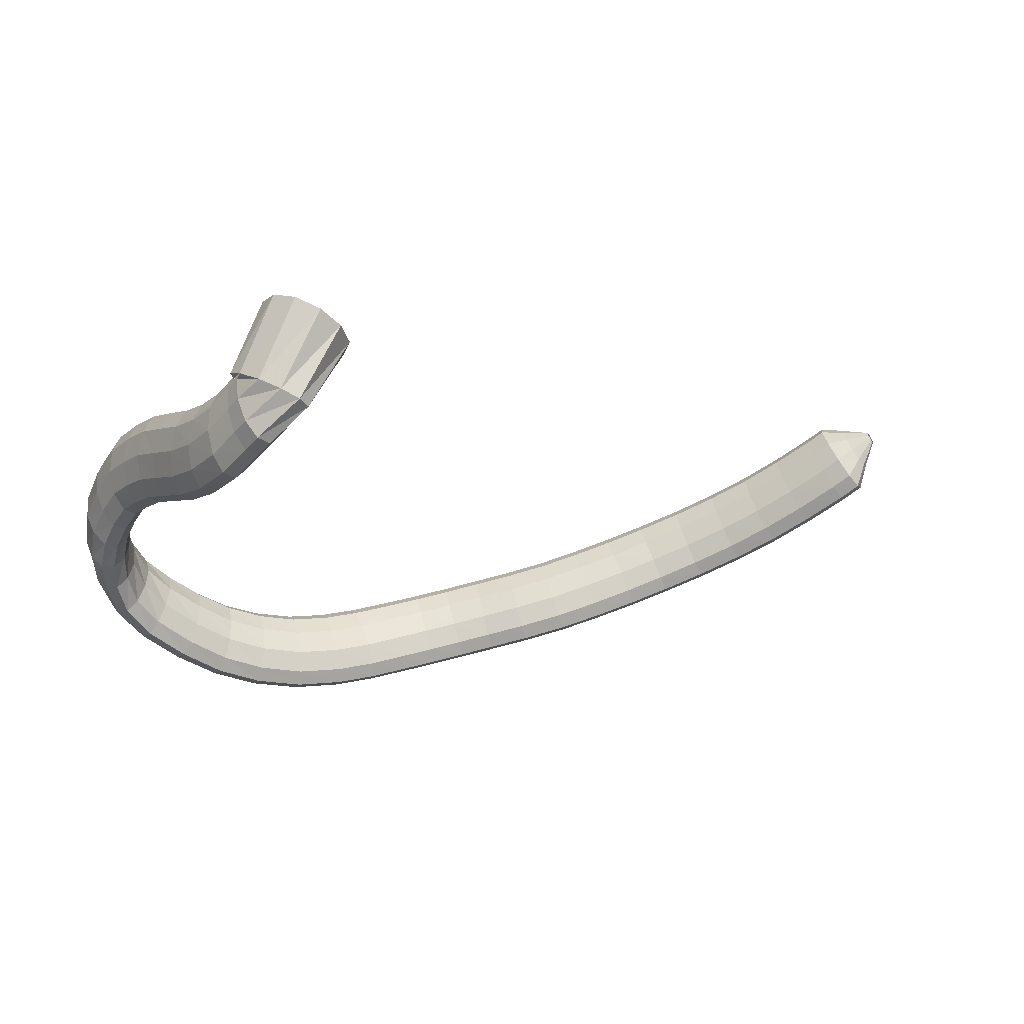
<metadata>
{"format":"obj","ext":"obj","renderer":"f3d","projection":"perspective","resolution":1024,"background":"white","views":[{"elev":0.3,"azim":161.4,"up":"+Z"}]}
</metadata>
<code>
g tube1
v 82.85 129.9 84.76
v 82.85 130.2 84.47
v 82.94 130.4 84.31
v 83.1 130.6 84.33
v 83.27 130.6 84.52
v 83.4 130.4 84.83
v 83.45 130.2 85.16
v 83.4 129.9 85.39
v 83.27 129.7 85.47
v 83.1 129.6 85.35
v 82.94 129.7 85.09
v 82.85 129.9 84.76
v 83.5 127.9 83.01
v 83.46 129.1 81.87
v 83.8 130.1 81.24
v 84.41 130.7 81.34
v 85.1 130.7 82.12
v 85.65 130 83.34
v 85.88 128.9 84.61
v 85.73 127.8 85.53
v 85.23 126.9 85.81
v 84.55 126.6 85.35
v 83.91 127 84.31
v 83.5 127.9 83.01
v 84.14 126.2 81.4
v 84 128.2 79.54
v 84.49 130 78.55
v 85.46 131.1 78.74
v 86.6 131.1 80.04
v 87.55 129.9 82.05
v 88.01 128.1 84.13
v 87.83 126.1 85.61
v 87.07 124.6 86.03
v 85.97 124.1 85.26
v 84.88 124.7 83.53
v 84.14 126.2 81.4
v 85.68 125.1 80.06
v 85.6 127 78.14
v 86.13 128.8 77.11
v 87.1 129.9 77.3
v 88.21 129.9 78.63
v 89.09 128.8 80.71
v 89.48 127 82.85
v 89.24 125.1 84.39
v 88.46 123.6 84.83
v 87.37 123.1 84.04
v 86.34 123.6 82.26
v 85.68 125.1 80.06
v 89.02 122.4 77.39
v 88.99 124.3 75.43
v 89.54 126.1 74.37
v 90.51 127.2 74.56
v 91.57 127.2 75.93
v 92.41 126.2 78.05
v 92.74 124.5 80.24
v 92.47 122.5 81.81
v 91.67 121.1 82.26
v 90.62 120.5 81.45
v 89.63 121 79.64
v 89.02 122.4 77.39
v 92.56 119.8 74.84
v 92.56 121.7 72.85
v 93.1 123.4 71.79
v 94.02 124.5 72
v 95.03 124.6 73.41
v 95.8 123.7 75.57
v 96.09 122 77.81
v 95.82 120.1 79.4
v 95.05 118.6 79.84
v 94.05 118 79
v 93.12 118.4 77.14
v 92.56 119.8 74.84
v 96.36 117.2 72.5
v 96.37 119.1 70.49
v 96.88 120.8 69.43
v 97.74 122 69.67
v 98.68 122.1 71.12
v 99.39 121.2 73.33
v 99.65 119.6 75.6
v 99.38 117.7 77.2
v 98.66 116.2 77.63
v 97.73 115.5 76.74
v 96.87 115.9 74.83
v 96.36 117.2 72.5
v 100.6 114.7 70.22
v 100.6 116.5 68.21
v 101 118.3 67.18
v 101.8 119.5 67.45
v 102.7 119.7 68.95
v 103.3 118.9 71.19
v 103.6 117.2 73.46
v 103.4 115.3 75.04
v 102.7 113.8 75.44
v 101.9 113 74.52
v 101.1 113.4 72.57
v 100.6 114.7 70.22
v 105 112.6 68.17
v 104.9 114.5 66.19
v 105.2 116.3 65.19
v 105.9 117.6 65.51
v 106.6 117.8 67.04
v 107.3 117 69.29
v 107.6 115.3 71.55
v 107.5 113.4 73.1
v 107 111.8 73.46
v 106.3 111 72.5
v 105.5 111.3 70.53
v 105 112.6 68.17
v 109.2 111.1 66.39
v 109.1 112.9 64.42
v 109.3 114.8 63.45
v 109.9 116.1 63.8
v 110.6 116.4 65.35
v 111.2 115.6 67.61
v 111.6 114 69.87
v 111.6 112 71.4
v 111.2 110.3 71.73
v 110.5 109.5 70.74
v 109.8 109.8 68.75
v 109.2 111.1 66.39
v 113.6 109.8 64.73
v 113.4 111.6 62.75
v 113.6 113.5 61.79
v 114.1 114.8 62.15
v 114.8 115.1 63.72
v 115.4 114.4 66
v 115.7 112.7 68.27
v 115.7 110.8 69.8
v 115.4 109.1 70.12
v 114.7 108.3 69.11
v 114.1 108.5 67.11
v 113.6 109.8 64.73
v 117.8 108.6 63.24
v 117.7 110.4 61.22
v 118 112.3 60.23
v 118.5 113.6 60.58
v 119.2 113.9 62.17
v 119.7 113.1 64.48
v 119.9 111.5 66.79
v 119.8 109.6 68.36
v 119.4 108 68.69
v 118.8 107.1 67.68
v 118.2 107.3 65.65
v 117.8 108.6 63.24
v 121.9 107.1 61.97
v 122 108.9 59.91
v 122.4 110.7 58.88
v 123 112 59.21
v 123.6 112.3 60.81
v 124 111.6 63.15
v 124.1 110 65.51
v 123.8 108.2 67.12
v 123.3 106.6 67.48
v 122.7 105.7 66.48
v 122.2 105.9 64.42
v 121.9 107.1 61.97
v 126 105.4 60.82
v 126.1 107.2 58.74
v 126.5 109 57.71
v 127.1 110.3 58.05
v 127.6 110.6 59.65
v 128 109.9 62.01
v 128.1 108.4 64.37
v 127.8 106.5 65.99
v 127.3 104.9 66.35
v 126.7 104 65.34
v 126.2 104.2 63.27
v 126 105.4 60.82
v 129.9 104 59.74
v 129.9 105.8 57.69
v 130.2 107.7 56.7
v 130.7 109 57.06
v 131.2 109.4 58.68
v 131.6 108.7 61.03
v 131.8 107.1 63.37
v 131.6 105.2 64.95
v 131.2 103.5 65.28
v 130.7 102.6 64.25
v 130.2 102.8 62.18
v 129.9 104 59.74
v 134 103.1 58.74
v 133.8 104.9 56.72
v 133.9 106.8 55.76
v 134.3 108.2 56.15
v 134.7 108.5 57.78
v 135.2 107.8 60.13
v 135.4 106.3 62.45
v 135.4 104.3 64.01
v 135.2 102.6 64.3
v 134.8 101.7 63.25
v 134.3 101.9 61.17
v 134 103.1 58.74
v 138.1 102.5 57.84
v 137.9 104.3 55.84
v 137.8 106.3 54.9
v 138 107.6 55.32
v 138.3 108 56.96
v 138.8 107.4 59.31
v 139.2 105.8 61.62
v 139.3 103.8 63.16
v 139.3 102.1 63.43
v 139 101.2 62.35
v 138.6 101.3 60.27
v 138.1 102.5 57.84
v 142.5 102.5 57.01
v 142.1 104.3 55
v 141.9 106.2 54.06
v 142 107.6 54.49
v 142.2 108 56.16
v 142.6 107.3 58.52
v 143 105.8 60.84
v 143.4 103.8 62.37
v 143.5 102.1 62.64
v 143.3 101.2 61.54
v 143 101.3 59.45
v 142.5 102.5 57.01
v 147.1 102.8 56.43
v 146.8 104.6 54.4
v 146.6 106.5 53.45
v 146.5 107.8 53.88
v 146.6 108.3 55.56
v 146.9 107.6 57.95
v 147.2 106.1 60.29
v 147.4 104.2 61.85
v 147.6 102.5 62.12
v 147.6 101.5 61.02
v 147.4 101.6 58.9
v 147.1 102.8 56.43
v 152.2 103.2 56.3
v 152.1 105 54.26
v 152 106.9 53.31
v 151.8 108.3 53.74
v 151.7 108.7 55.42
v 151.7 108 57.81
v 151.7 106.5 60.16
v 151.8 104.5 61.72
v 152 102.8 62
v 152.1 101.9 60.9
v 152.2 102 58.78
v 152.2 103.2 56.3
v 157.3 103.8 56.92
v 157.4 105.6 54.93
v 157.4 107.5 54
v 157.1 108.9 54.42
v 156.7 109.3 56.08
v 156.4 108.5 58.42
v 156.1 106.9 60.73
v 156.1 105 62.25
v 156.2 103.3 62.51
v 156.6 102.4 61.43
v 157 102.5 59.35
v 157.3 103.8 56.92
v 162.2 104.5 58.26
v 162.6 106.5 56.36
v 162.5 108.4 55.48
v 162.1 109.7 55.9
v 161.5 110 57.49
v 160.8 109.2 59.74
v 160.3 107.5 61.94
v 160.2 105.5 63.38
v 160.4 103.8 63.62
v 160.9 102.9 62.58
v 161.6 103.2 60.58
v 162.2 104.5 58.26
v 166.8 105.6 60.31
v 167.3 107.6 58.53
v 167.3 109.6 57.72
v 166.8 110.9 58.14
v 165.9 111.1 59.64
v 165 110.1 61.76
v 164.3 108.3 63.82
v 164.1 106.3 65.17
v 164.4 104.6 65.38
v 165.1 103.8 64.38
v 166 104.2 62.49
v 166.8 105.6 60.31
v 171.1 106.6 62.81
v 171.7 108.7 61.16
v 171.6 110.7 60.41
v 171 112 60.81
v 170 112.1 62.23
v 168.9 111 64.21
v 168.2 109.1 66.13
v 167.9 107 67.38
v 168.2 105.3 67.55
v 169.1 104.6 66.61
v 170.1 105.1 64.84
v 171.1 106.6 62.81
v 174.7 108 65.52
v 175.1 110.3 64.01
v 174.8 112.3 63.3
v 173.9 113.3 63.61
v 172.7 113.2 64.85
v 171.6 111.8 66.61
v 170.9 109.7 68.34
v 170.8 107.5 69.5
v 171.5 105.9 69.7
v 172.6 105.4 68.9
v 173.8 106.2 67.34
v 174.7 108 65.52
v 177.3 110.3 68.9
v 177.3 112.6 67.34
v 176.6 114.4 66.48
v 175.3 115.2 66.6
v 174.1 114.7 67.66
v 173.1 113.1 69.32
v 172.8 110.9 71.06
v 173.2 108.8 72.32
v 174.2 107.5 72.71
v 175.5 107.3 72.09
v 176.7 108.4 70.67
v 177.3 110.3 68.9
v 178.7 113.2 72.02
v 178.3 115.3 70.29
v 177.3 116.8 69.21
v 176 117.3 69.12
v 174.7 116.6 70.05
v 173.9 114.9 71.71
v 173.8 112.8 73.57
v 174.6 110.9 75.03
v 175.8 109.9 75.64
v 177.2 110 75.2
v 178.3 111.2 73.85
v 178.7 113.2 72.02
v 178.9 116.2 75.13
v 178.4 118.1 73.17
v 177.3 119.3 71.83
v 175.9 119.4 71.54
v 174.6 118.5 72.37
v 174 116.8 74.08
v 174.1 114.9 76.12
v 175 113.3 77.83
v 176.3 112.6 78.69
v 177.7 113 78.41
v 178.7 114.3 77.08
v 178.9 116.2 75.13
v 178.2 119.6 77.93
v 177.7 121.1 75.69
v 176.6 122 74.09
v 175.3 121.9 73.65
v 174 121 74.5
v 173.4 119.5 76.38
v 173.5 117.9 78.69
v 174.3 116.7 80.69
v 175.6 116.3 81.75
v 177 116.8 81.54
v 178 118 80.11
v 178.2 119.6 77.93
v 177.2 123.4 80.21
v 176.8 124.4 77.69
v 175.8 124.9 75.88
v 174.5 124.7 75.37
v 173.2 124 76.3
v 172.5 122.9 78.39
v 172.4 121.7 80.97
v 173.2 120.9 83.22
v 174.4 120.8 84.43
v 175.7 121.2 84.21
v 176.8 122.2 82.64
v 177.2 123.4 80.21
v 176.1 127.1 81.24
v 175.9 127.7 78.57
v 175 127.9 76.66
v 173.7 127.6 76.11
v 172.4 127 77.09
v 171.5 126.3 79.3
v 171.3 125.7 82.04
v 171.9 125.3 84.43
v 173.1 125.3 85.72
v 174.4 125.7 85.49
v 175.6 126.4 83.82
v 176.1 127.1 81.24
v 175.1 131.1 81.92
v 174.9 131.3 79.21
v 174.1 131.3 77.26
v 172.7 131 76.71
v 171.4 130.6 77.72
v 170.5 130.1 79.98
v 170.2 129.8 82.77
v 170.8 129.7 85.2
v 171.9 129.8 86.5
v 173.3 130.2 86.26
v 174.5 130.7 84.55
v 175.1 131.1 81.92
v 174 135.6 82.08
v 173.9 135.7 79.35
v 173 135.5 77.4
v 171.7 135.2 76.86
v 170.4 134.9 77.89
v 169.4 134.6 80.16
v 169.1 134.5 82.96
v 169.6 134.5 85.4
v 170.8 134.7 86.7
v 172.2 135.1 86.45
v 173.4 135.4 84.72
v 174 135.6 82.08
v 172.9 140.5 82.17
v 172.8 140.6 79.44
v 171.9 140.5 77.5
v 170.6 140.3 76.96
v 169.2 139.9 77.99
v 168.3 139.5 80.26
v 168 139.3 83.05
v 168.6 139.2 85.48
v 169.7 139.4 86.78
v 171.1 139.7 86.53
v 172.3 140.1 84.81
v 172.9 140.5 82.17
v 171.8 145.2 82.77
v 171.6 145.7 80.09
v 170.7 145.8 78.17
v 169.3 145.6 77.61
v 168 145 78.6
v 167.1 144.4 80.82
v 167 143.7 83.57
v 167.5 143.4 85.97
v 168.7 143.5 87.26
v 170.1 143.9 87.03
v 171.2 144.5 85.35
v 171.8 145.2 82.77
v 170.5 149.5 84.1
v 170.1 150.5 81.58
v 169.2 151 79.74
v 167.9 150.7 79.17
v 166.6 149.9 80.04
v 165.9 148.7 82.07
v 165.8 147.5 84.63
v 166.5 146.7 86.9
v 167.7 146.6 88.16
v 169 147.2 88.01
v 170 148.2 86.49
v 170.5 149.5 84.1
v 169 152.6 86.14
v 168.6 153.9 83.77
v 167.5 154.5 82.02
v 166.2 154.3 81.44
v 165 153.3 82.23
v 164.4 151.8 84.12
v 164.4 150.3 86.52
v 165.2 149.3 88.67
v 166.4 149.1 89.88
v 167.7 149.7 89.77
v 168.7 151 88.38
v 169 152.6 86.14
v 168.3 154.4 87.14
v 167.8 155.8 84.87
v 166.7 156.5 83.19
v 165.4 156.3 82.62
v 164.2 155.2 83.35
v 163.7 153.6 85.15
v 163.8 152 87.44
v 164.6 150.8 89.5
v 165.9 150.6 90.67
v 167.1 151.3 90.59
v 168 152.7 89.27
v 168.3 154.4 87.14
v 166.6 156.6 89.06
v 164.7 158.2 88.06
v 162.9 158.8 87.03
v 161.8 158.1 86.3
v 161.9 156.4 86.1
v 162.9 154.2 86.5
v 164.7 152.2 87.37
v 166.6 151 88.43
v 168.1 151.1 89.35
v 168.7 152.3 89.83
v 168.1 154.4 89.73
v 166.6 156.6 89.06
v 162.8 156.5 97.39
v 160.4 157.4 96.21
v 158.2 156.8 94.62
v 156.8 154.8 93.13
v 156.7 152.2 92.2
v 157.9 149.7 92.14
v 160.1 148 92.96
v 162.5 147.9 94.4
v 164.4 149.2 96.01
v 165.2 151.6 97.27
v 164.6 154.3 97.79
v 162.8 156.5 97.39
f 1 2 14
f 14 13 1
f 2 3 15
f 15 14 2
f 3 4 16
f 16 15 3
f 4 5 17
f 17 16 4
f 5 6 18
f 18 17 5
f 6 7 19
f 19 18 6
f 7 8 20
f 20 19 7
f 8 9 21
f 21 20 8
f 9 10 22
f 22 21 9
f 10 11 23
f 23 22 10
f 11 12 24
f 24 23 11
f 13 14 26
f 26 25 13
f 14 15 27
f 27 26 14
f 15 16 28
f 28 27 15
f 16 17 29
f 29 28 16
f 17 18 30
f 30 29 17
f 18 19 31
f 31 30 18
f 19 20 32
f 32 31 19
f 20 21 33
f 33 32 20
f 21 22 34
f 34 33 21
f 22 23 35
f 35 34 22
f 23 24 36
f 36 35 23
f 25 26 38
f 38 37 25
f 26 27 39
f 39 38 26
f 27 28 40
f 40 39 27
f 28 29 41
f 41 40 28
f 29 30 42
f 42 41 29
f 30 31 43
f 43 42 30
f 31 32 44
f 44 43 31
f 32 33 45
f 45 44 32
f 33 34 46
f 46 45 33
f 34 35 47
f 47 46 34
f 35 36 48
f 48 47 35
f 37 38 50
f 50 49 37
f 38 39 51
f 51 50 38
f 39 40 52
f 52 51 39
f 40 41 53
f 53 52 40
f 41 42 54
f 54 53 41
f 42 43 55
f 55 54 42
f 43 44 56
f 56 55 43
f 44 45 57
f 57 56 44
f 45 46 58
f 58 57 45
f 46 47 59
f 59 58 46
f 47 48 60
f 60 59 47
f 49 50 62
f 62 61 49
f 50 51 63
f 63 62 50
f 51 52 64
f 64 63 51
f 52 53 65
f 65 64 52
f 53 54 66
f 66 65 53
f 54 55 67
f 67 66 54
f 55 56 68
f 68 67 55
f 56 57 69
f 69 68 56
f 57 58 70
f 70 69 57
f 58 59 71
f 71 70 58
f 59 60 72
f 72 71 59
f 61 62 74
f 74 73 61
f 62 63 75
f 75 74 62
f 63 64 76
f 76 75 63
f 64 65 77
f 77 76 64
f 65 66 78
f 78 77 65
f 66 67 79
f 79 78 66
f 67 68 80
f 80 79 67
f 68 69 81
f 81 80 68
f 69 70 82
f 82 81 69
f 70 71 83
f 83 82 70
f 71 72 84
f 84 83 71
f 73 74 86
f 86 85 73
f 74 75 87
f 87 86 74
f 75 76 88
f 88 87 75
f 76 77 89
f 89 88 76
f 77 78 90
f 90 89 77
f 78 79 91
f 91 90 78
f 79 80 92
f 92 91 79
f 80 81 93
f 93 92 80
f 81 82 94
f 94 93 81
f 82 83 95
f 95 94 82
f 83 84 96
f 96 95 83
f 85 86 98
f 98 97 85
f 86 87 99
f 99 98 86
f 87 88 100
f 100 99 87
f 88 89 101
f 101 100 88
f 89 90 102
f 102 101 89
f 90 91 103
f 103 102 90
f 91 92 104
f 104 103 91
f 92 93 105
f 105 104 92
f 93 94 106
f 106 105 93
f 94 95 107
f 107 106 94
f 95 96 108
f 108 107 95
f 97 98 110
f 110 109 97
f 98 99 111
f 111 110 98
f 99 100 112
f 112 111 99
f 100 101 113
f 113 112 100
f 101 102 114
f 114 113 101
f 102 103 115
f 115 114 102
f 103 104 116
f 116 115 103
f 104 105 117
f 117 116 104
f 105 106 118
f 118 117 105
f 106 107 119
f 119 118 106
f 107 108 120
f 120 119 107
f 109 110 122
f 122 121 109
f 110 111 123
f 123 122 110
f 111 112 124
f 124 123 111
f 112 113 125
f 125 124 112
f 113 114 126
f 126 125 113
f 114 115 127
f 127 126 114
f 115 116 128
f 128 127 115
f 116 117 129
f 129 128 116
f 117 118 130
f 130 129 117
f 118 119 131
f 131 130 118
f 119 120 132
f 132 131 119
f 121 122 134
f 134 133 121
f 122 123 135
f 135 134 122
f 123 124 136
f 136 135 123
f 124 125 137
f 137 136 124
f 125 126 138
f 138 137 125
f 126 127 139
f 139 138 126
f 127 128 140
f 140 139 127
f 128 129 141
f 141 140 128
f 129 130 142
f 142 141 129
f 130 131 143
f 143 142 130
f 131 132 144
f 144 143 131
f 133 134 146
f 146 145 133
f 134 135 147
f 147 146 134
f 135 136 148
f 148 147 135
f 136 137 149
f 149 148 136
f 137 138 150
f 150 149 137
f 138 139 151
f 151 150 138
f 139 140 152
f 152 151 139
f 140 141 153
f 153 152 140
f 141 142 154
f 154 153 141
f 142 143 155
f 155 154 142
f 143 144 156
f 156 155 143
f 145 146 158
f 158 157 145
f 146 147 159
f 159 158 146
f 147 148 160
f 160 159 147
f 148 149 161
f 161 160 148
f 149 150 162
f 162 161 149
f 150 151 163
f 163 162 150
f 151 152 164
f 164 163 151
f 152 153 165
f 165 164 152
f 153 154 166
f 166 165 153
f 154 155 167
f 167 166 154
f 155 156 168
f 168 167 155
f 157 158 170
f 170 169 157
f 158 159 171
f 171 170 158
f 159 160 172
f 172 171 159
f 160 161 173
f 173 172 160
f 161 162 174
f 174 173 161
f 162 163 175
f 175 174 162
f 163 164 176
f 176 175 163
f 164 165 177
f 177 176 164
f 165 166 178
f 178 177 165
f 166 167 179
f 179 178 166
f 167 168 180
f 180 179 167
f 169 170 182
f 182 181 169
f 170 171 183
f 183 182 170
f 171 172 184
f 184 183 171
f 172 173 185
f 185 184 172
f 173 174 186
f 186 185 173
f 174 175 187
f 187 186 174
f 175 176 188
f 188 187 175
f 176 177 189
f 189 188 176
f 177 178 190
f 190 189 177
f 178 179 191
f 191 190 178
f 179 180 192
f 192 191 179
f 181 182 194
f 194 193 181
f 182 183 195
f 195 194 182
f 183 184 196
f 196 195 183
f 184 185 197
f 197 196 184
f 185 186 198
f 198 197 185
f 186 187 199
f 199 198 186
f 187 188 200
f 200 199 187
f 188 189 201
f 201 200 188
f 189 190 202
f 202 201 189
f 190 191 203
f 203 202 190
f 191 192 204
f 204 203 191
f 193 194 206
f 206 205 193
f 194 195 207
f 207 206 194
f 195 196 208
f 208 207 195
f 196 197 209
f 209 208 196
f 197 198 210
f 210 209 197
f 198 199 211
f 211 210 198
f 199 200 212
f 212 211 199
f 200 201 213
f 213 212 200
f 201 202 214
f 214 213 201
f 202 203 215
f 215 214 202
f 203 204 216
f 216 215 203
f 205 206 218
f 218 217 205
f 206 207 219
f 219 218 206
f 207 208 220
f 220 219 207
f 208 209 221
f 221 220 208
f 209 210 222
f 222 221 209
f 210 211 223
f 223 222 210
f 211 212 224
f 224 223 211
f 212 213 225
f 225 224 212
f 213 214 226
f 226 225 213
f 214 215 227
f 227 226 214
f 215 216 228
f 228 227 215
f 217 218 230
f 230 229 217
f 218 219 231
f 231 230 218
f 219 220 232
f 232 231 219
f 220 221 233
f 233 232 220
f 221 222 234
f 234 233 221
f 222 223 235
f 235 234 222
f 223 224 236
f 236 235 223
f 224 225 237
f 237 236 224
f 225 226 238
f 238 237 225
f 226 227 239
f 239 238 226
f 227 228 240
f 240 239 227
f 229 230 242
f 242 241 229
f 230 231 243
f 243 242 230
f 231 232 244
f 244 243 231
f 232 233 245
f 245 244 232
f 233 234 246
f 246 245 233
f 234 235 247
f 247 246 234
f 235 236 248
f 248 247 235
f 236 237 249
f 249 248 236
f 237 238 250
f 250 249 237
f 238 239 251
f 251 250 238
f 239 240 252
f 252 251 239
f 241 242 254
f 254 253 241
f 242 243 255
f 255 254 242
f 243 244 256
f 256 255 243
f 244 245 257
f 257 256 244
f 245 246 258
f 258 257 245
f 246 247 259
f 259 258 246
f 247 248 260
f 260 259 247
f 248 249 261
f 261 260 248
f 249 250 262
f 262 261 249
f 250 251 263
f 263 262 250
f 251 252 264
f 264 263 251
f 253 254 266
f 266 265 253
f 254 255 267
f 267 266 254
f 255 256 268
f 268 267 255
f 256 257 269
f 269 268 256
f 257 258 270
f 270 269 257
f 258 259 271
f 271 270 258
f 259 260 272
f 272 271 259
f 260 261 273
f 273 272 260
f 261 262 274
f 274 273 261
f 262 263 275
f 275 274 262
f 263 264 276
f 276 275 263
f 265 266 278
f 278 277 265
f 266 267 279
f 279 278 266
f 267 268 280
f 280 279 267
f 268 269 281
f 281 280 268
f 269 270 282
f 282 281 269
f 270 271 283
f 283 282 270
f 271 272 284
f 284 283 271
f 272 273 285
f 285 284 272
f 273 274 286
f 286 285 273
f 274 275 287
f 287 286 274
f 275 276 288
f 288 287 275
f 277 278 290
f 290 289 277
f 278 279 291
f 291 290 278
f 279 280 292
f 292 291 279
f 280 281 293
f 293 292 280
f 281 282 294
f 294 293 281
f 282 283 295
f 295 294 282
f 283 284 296
f 296 295 283
f 284 285 297
f 297 296 284
f 285 286 298
f 298 297 285
f 286 287 299
f 299 298 286
f 287 288 300
f 300 299 287
f 289 290 302
f 302 301 289
f 290 291 303
f 303 302 290
f 291 292 304
f 304 303 291
f 292 293 305
f 305 304 292
f 293 294 306
f 306 305 293
f 294 295 307
f 307 306 294
f 295 296 308
f 308 307 295
f 296 297 309
f 309 308 296
f 297 298 310
f 310 309 297
f 298 299 311
f 311 310 298
f 299 300 312
f 312 311 299
f 301 302 314
f 314 313 301
f 302 303 315
f 315 314 302
f 303 304 316
f 316 315 303
f 304 305 317
f 317 316 304
f 305 306 318
f 318 317 305
f 306 307 319
f 319 318 306
f 307 308 320
f 320 319 307
f 308 309 321
f 321 320 308
f 309 310 322
f 322 321 309
f 310 311 323
f 323 322 310
f 311 312 324
f 324 323 311
f 313 314 326
f 326 325 313
f 314 315 327
f 327 326 314
f 315 316 328
f 328 327 315
f 316 317 329
f 329 328 316
f 317 318 330
f 330 329 317
f 318 319 331
f 331 330 318
f 319 320 332
f 332 331 319
f 320 321 333
f 333 332 320
f 321 322 334
f 334 333 321
f 322 323 335
f 335 334 322
f 323 324 336
f 336 335 323
f 325 326 338
f 338 337 325
f 326 327 339
f 339 338 326
f 327 328 340
f 340 339 327
f 328 329 341
f 341 340 328
f 329 330 342
f 342 341 329
f 330 331 343
f 343 342 330
f 331 332 344
f 344 343 331
f 332 333 345
f 345 344 332
f 333 334 346
f 346 345 333
f 334 335 347
f 347 346 334
f 335 336 348
f 348 347 335
f 337 338 350
f 350 349 337
f 338 339 351
f 351 350 338
f 339 340 352
f 352 351 339
f 340 341 353
f 353 352 340
f 341 342 354
f 354 353 341
f 342 343 355
f 355 354 342
f 343 344 356
f 356 355 343
f 344 345 357
f 357 356 344
f 345 346 358
f 358 357 345
f 346 347 359
f 359 358 346
f 347 348 360
f 360 359 347
f 349 350 362
f 362 361 349
f 350 351 363
f 363 362 350
f 351 352 364
f 364 363 351
f 352 353 365
f 365 364 352
f 353 354 366
f 366 365 353
f 354 355 367
f 367 366 354
f 355 356 368
f 368 367 355
f 356 357 369
f 369 368 356
f 357 358 370
f 370 369 357
f 358 359 371
f 371 370 358
f 359 360 372
f 372 371 359
f 361 362 374
f 374 373 361
f 362 363 375
f 375 374 362
f 363 364 376
f 376 375 363
f 364 365 377
f 377 376 364
f 365 366 378
f 378 377 365
f 366 367 379
f 379 378 366
f 367 368 380
f 380 379 367
f 368 369 381
f 381 380 368
f 369 370 382
f 382 381 369
f 370 371 383
f 383 382 370
f 371 372 384
f 384 383 371
f 373 374 386
f 386 385 373
f 374 375 387
f 387 386 374
f 375 376 388
f 388 387 375
f 376 377 389
f 389 388 376
f 377 378 390
f 390 389 377
f 378 379 391
f 391 390 378
f 379 380 392
f 392 391 379
f 380 381 393
f 393 392 380
f 381 382 394
f 394 393 381
f 382 383 395
f 395 394 382
f 383 384 396
f 396 395 383
f 385 386 398
f 398 397 385
f 386 387 399
f 399 398 386
f 387 388 400
f 400 399 387
f 388 389 401
f 401 400 388
f 389 390 402
f 402 401 389
f 390 391 403
f 403 402 390
f 391 392 404
f 404 403 391
f 392 393 405
f 405 404 392
f 393 394 406
f 406 405 393
f 394 395 407
f 407 406 394
f 395 396 408
f 408 407 395
f 397 398 410
f 410 409 397
f 398 399 411
f 411 410 398
f 399 400 412
f 412 411 399
f 400 401 413
f 413 412 400
f 401 402 414
f 414 413 401
f 402 403 415
f 415 414 402
f 403 404 416
f 416 415 403
f 404 405 417
f 417 416 404
f 405 406 418
f 418 417 405
f 406 407 419
f 419 418 406
f 407 408 420
f 420 419 407
f 409 410 422
f 422 421 409
f 410 411 423
f 423 422 410
f 411 412 424
f 424 423 411
f 412 413 425
f 425 424 412
f 413 414 426
f 426 425 413
f 414 415 427
f 427 426 414
f 415 416 428
f 428 427 415
f 416 417 429
f 429 428 416
f 417 418 430
f 430 429 417
f 418 419 431
f 431 430 418
f 419 420 432
f 432 431 419
f 421 422 434
f 434 433 421
f 422 423 435
f 435 434 422
f 423 424 436
f 436 435 423
f 424 425 437
f 437 436 424
f 425 426 438
f 438 437 425
f 426 427 439
f 439 438 426
f 427 428 440
f 440 439 427
f 428 429 441
f 441 440 428
f 429 430 442
f 442 441 429
f 430 431 443
f 443 442 430
f 431 432 444
f 444 443 431
f 433 434 446
f 446 445 433
f 434 435 447
f 447 446 434
f 435 436 448
f 448 447 435
f 436 437 449
f 449 448 436
f 437 438 450
f 450 449 437
f 438 439 451
f 451 450 438
f 439 440 452
f 452 451 439
f 440 441 453
f 453 452 440
f 441 442 454
f 454 453 441
f 442 443 455
f 455 454 442
f 443 444 456
f 456 455 443
f 445 446 458
f 458 457 445
f 446 447 459
f 459 458 446
f 447 448 460
f 460 459 447
f 448 449 461
f 461 460 448
f 449 450 462
f 462 461 449
f 450 451 463
f 463 462 450
f 451 452 464
f 464 463 451
f 452 453 465
f 465 464 452
f 453 454 466
f 466 465 453
f 454 455 467
f 467 466 454
f 455 456 468
f 468 467 455
f 457 458 470
f 470 469 457
f 458 459 471
f 471 470 458
f 459 460 472
f 472 471 459
f 460 461 473
f 473 472 460
f 461 462 474
f 474 473 461
f 462 463 475
f 475 474 462
f 463 464 476
f 476 475 463
f 464 465 477
f 477 476 464
f 465 466 478
f 478 477 465
f 466 467 479
f 479 478 466
f 467 468 480
f 480 479 467
g

</code>
